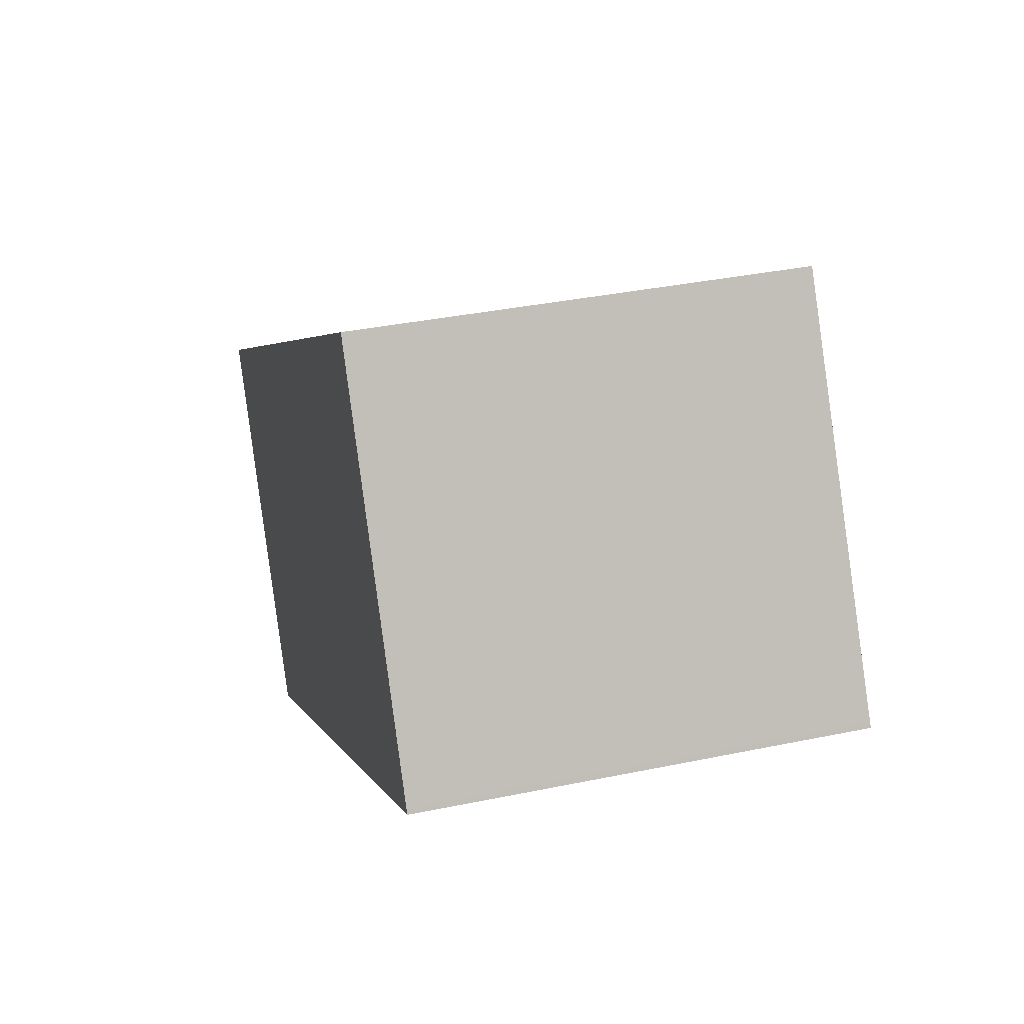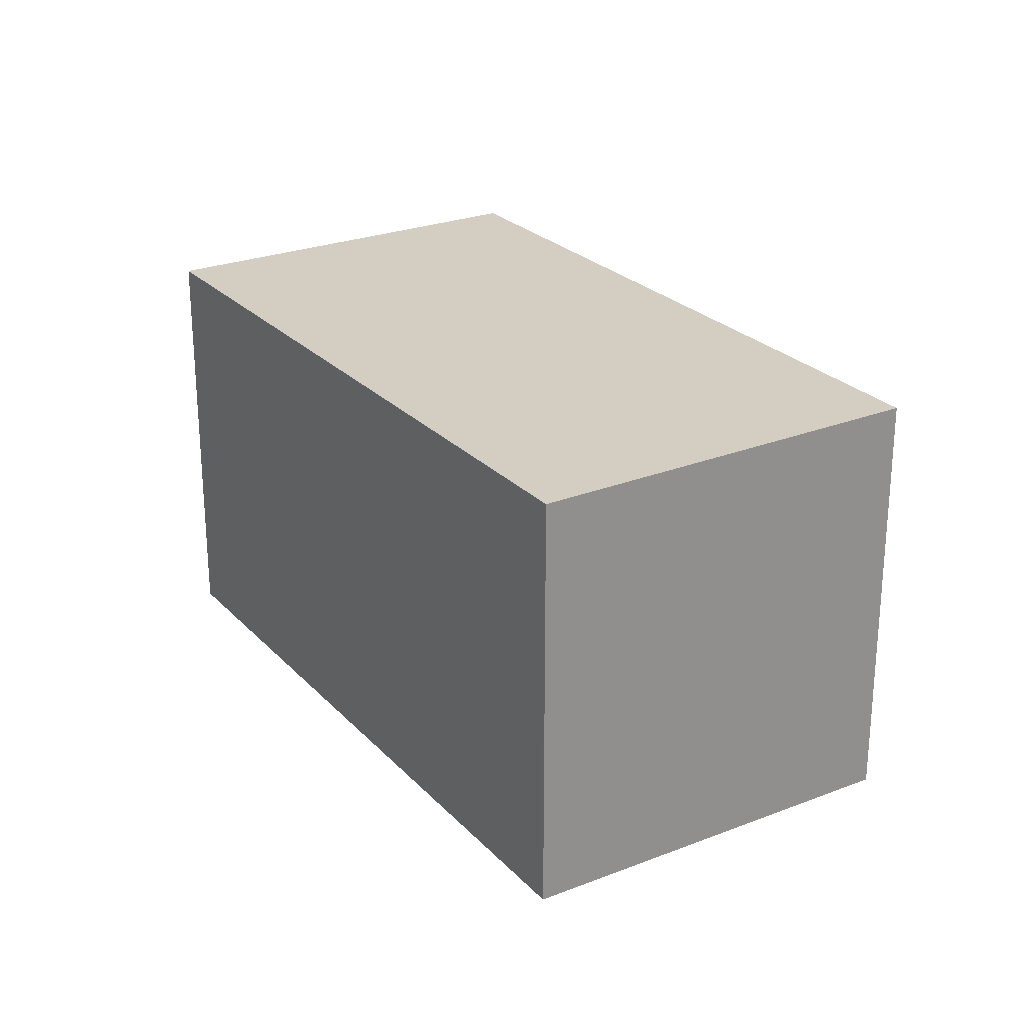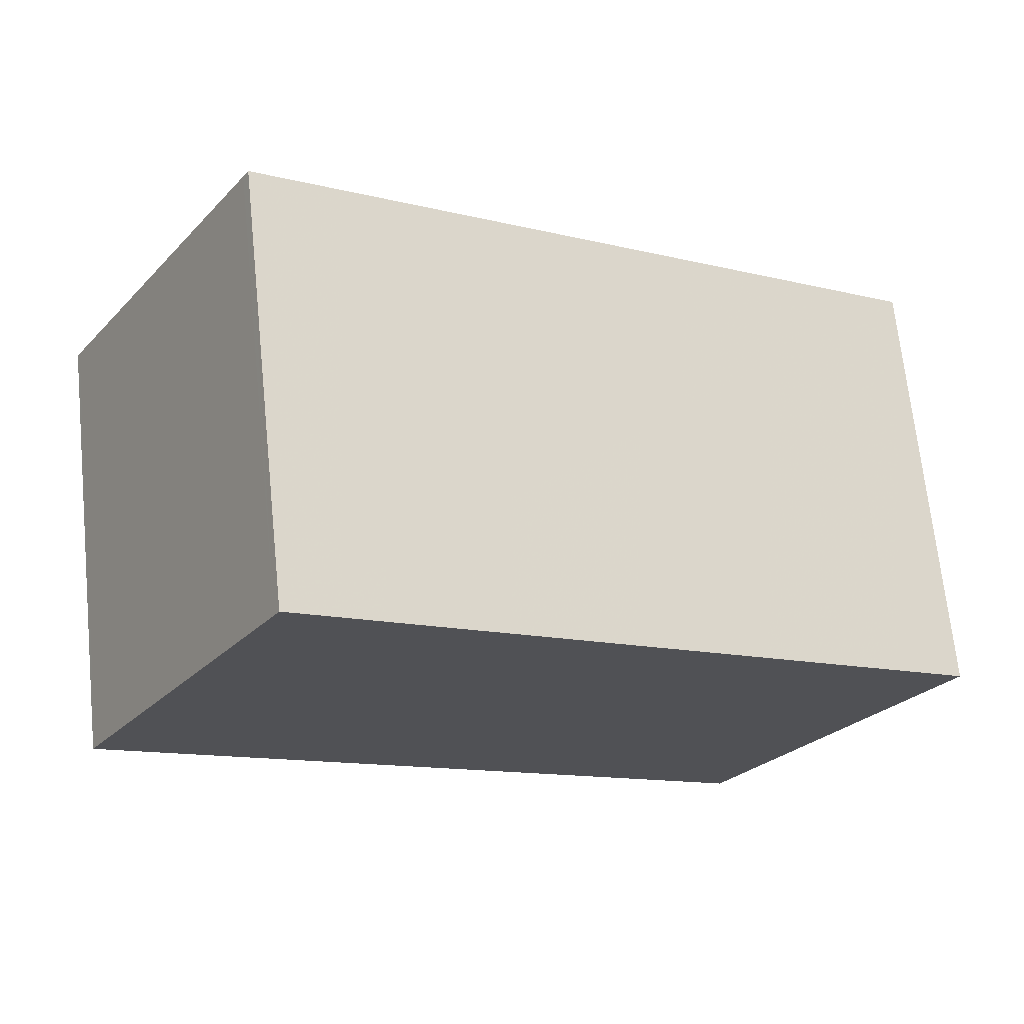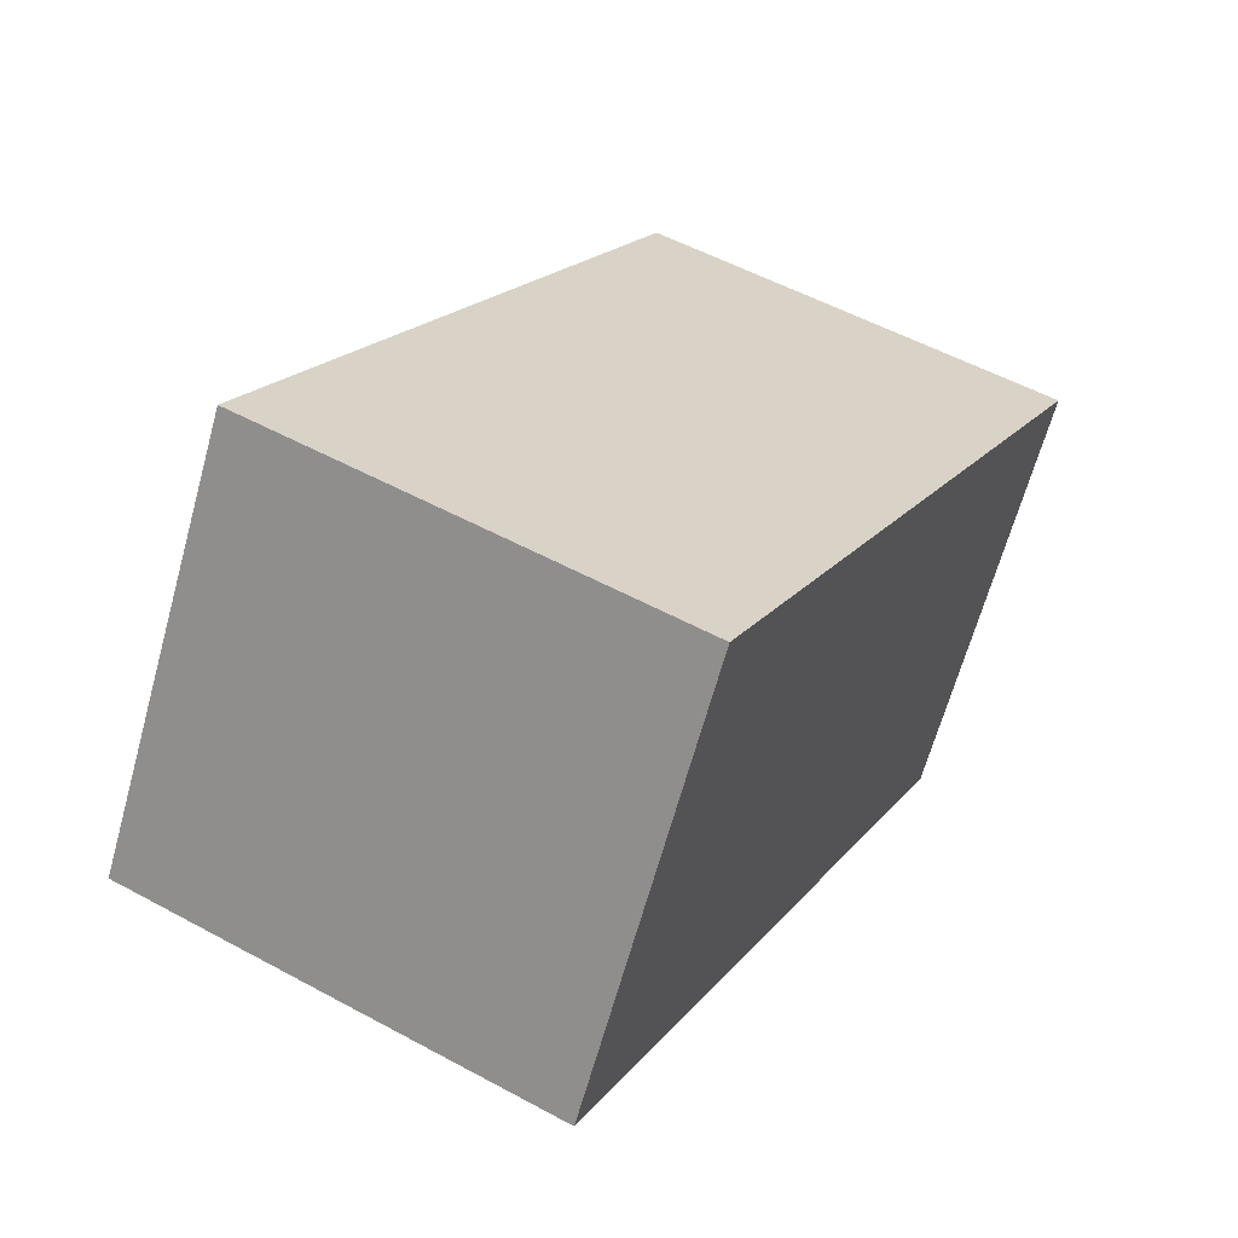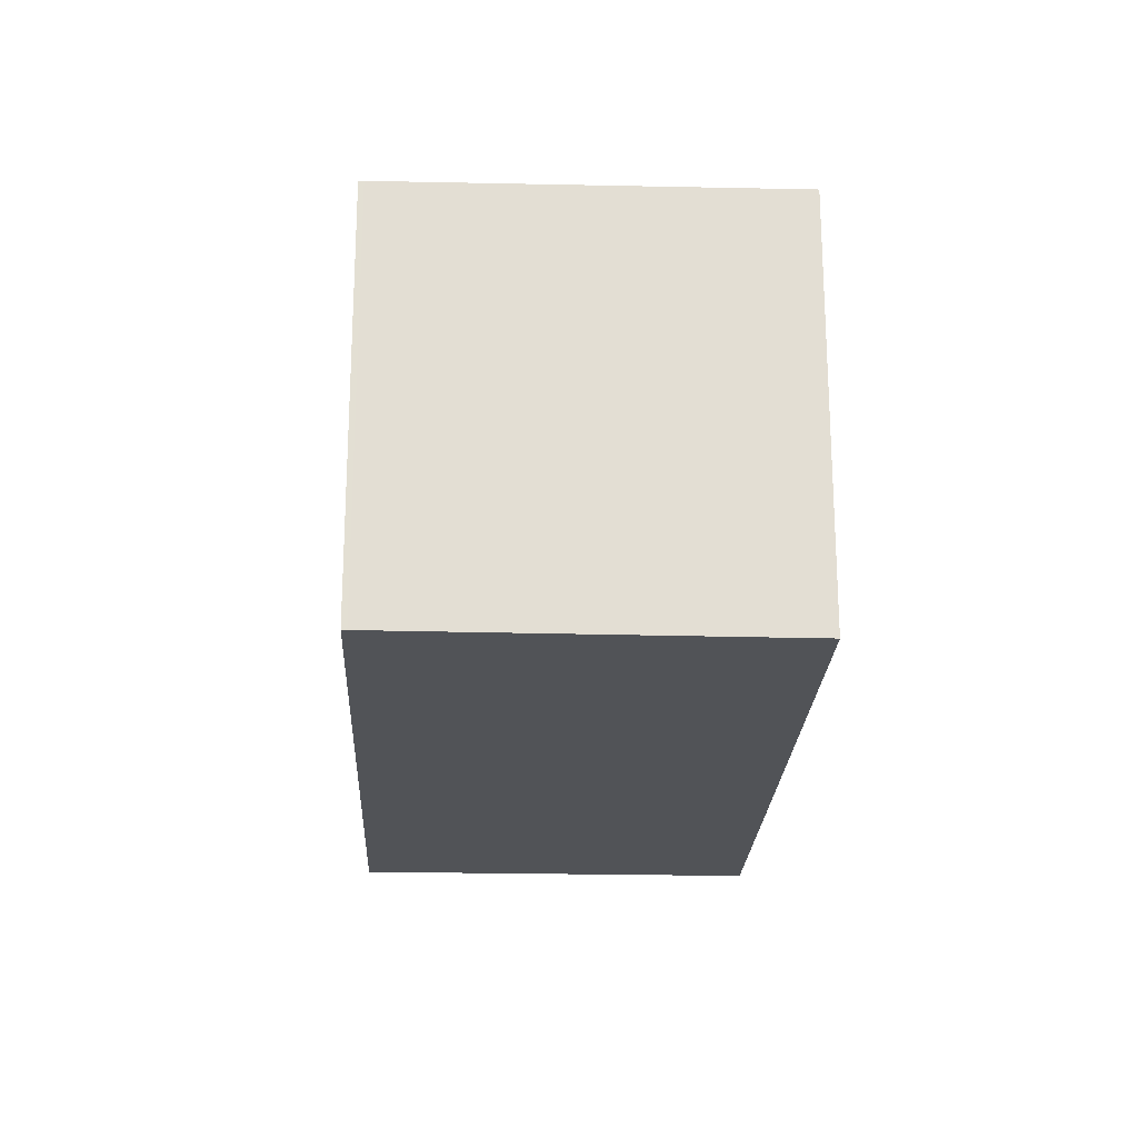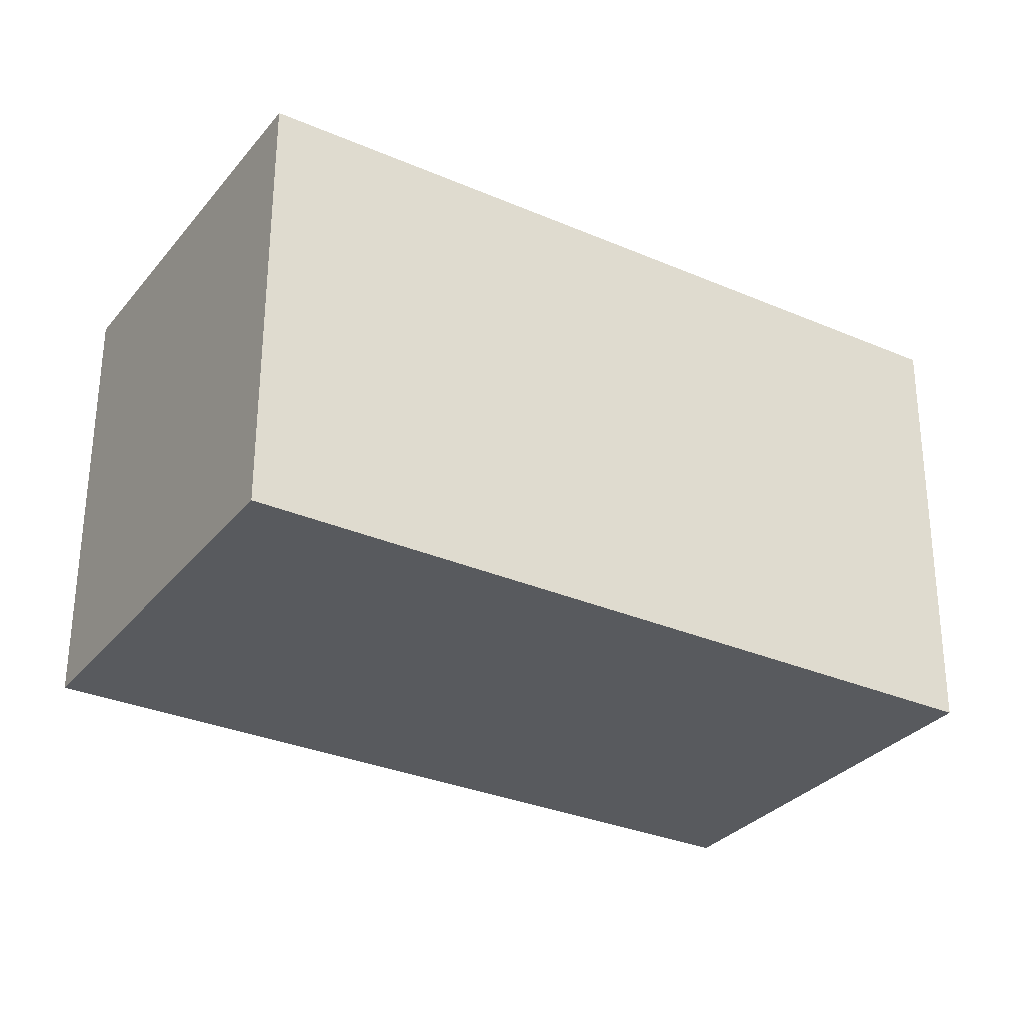
<metadata>
{"format":"obj","ext":"obj","renderer":"f3d","projection":"perspective","resolution":1024,"background":"white","views":[{"elev":35.6,"azim":74.6,"up":"+Y"},{"elev":25.0,"azim":-90.3,"up":"+Z"},{"elev":68.9,"azim":174.1,"up":"+Y"},{"elev":53.7,"azim":120.1,"up":"+Y"},{"elev":-22.1,"azim":-61.0,"up":"+Z"},{"elev":59.2,"azim":-179.8,"up":"+Y"}]}
</metadata>
<code>
v -1429 -2424 2.145
v -1430 -2422 2.129
v -1427 -2420 2.124
v -1426 -2422 2.141
v -1426 -2422 2.141
v -1427 -2420 2.124
v -1430 -2422 2.129
v -1427 -2420 2.125
v -1427 -2420 2.125
v -1430 -2422 2.129
v -1430 -2422 2.129
v -1429 -2424 2.144
v -1429 -2424 2.145
v -1426 -2422 2.141
v -1426 -2422 2.141
v -1429 -2424 2.145
v -1429 -2424 2.145
v -1429 -2424 0
v -1429 -2424 0
v -1430 -2422 2.129
v -1430 -2422 2.129
v -1430 -2422 0
v -1430 -2422 -4.441e-16
v -1427 -2420 2.125
v -1427 -2420 2.124
v -1427 -2420 0
v -1427 -2420 0
v -1426 -2422 2.141
v -1426 -2422 2.141
v -1426 -2422 0
v -1426 -2422 0
v -1429 -2424 2.145
v -1426 -2422 2.141
v -1426 -2422 0
v -1429 -2424 0
v -1427 -2420 2.124
v -1427 -2420 2.124
v -1427 -2420 0
v -1427 -2420 0
v -1430 -2422 2.129
v -1430 -2422 2.129
v -1430 -2422 0
v -1430 -2422 0
v -1426 -2422 2.141
v -1427 -2420 2.125
v -1427 -2420 0
v -1426 -2422 0
v -1427 -2420 2.124
v -1430 -2422 2.129
v -1430 -2422 -4.441e-16
v -1427 -2420 0
v -1430 -2422 2.129
v -1429 -2424 2.144
v -1429 -2424 0
v -1430 -2422 0
v -1429 -2424 2.144
v -1429 -2424 2.145
v -1429 -2424 0
v -1429 -2424 0
v -1426 -2422 2.141
v -1426 -2422 2.141
v -1426 -2422 0
v -1426 -2422 0
v -1429 -2424 0
v -1430 -2422 0
v -1427 -2420 0
v -1426 -2422 0
f 15 4 5 14
f 14 5 1 13
f 11 6 8 10
f 8 6 3 9
f 10 7 2 11
f 12 7 10
f 13 12 10 8 14
f 14 8 9 15
f 17 18 19 16
f 21 22 23 20
f 25 26 27 24
f 29 30 31 28
f 33 34 35 32
f 37 38 39 36
f 41 42 43 40
f 45 46 47 44
f 49 50 51 48
f 53 54 55 52
f 57 58 59 56
f 61 62 63 60
f 65 66 67 64

</code>
